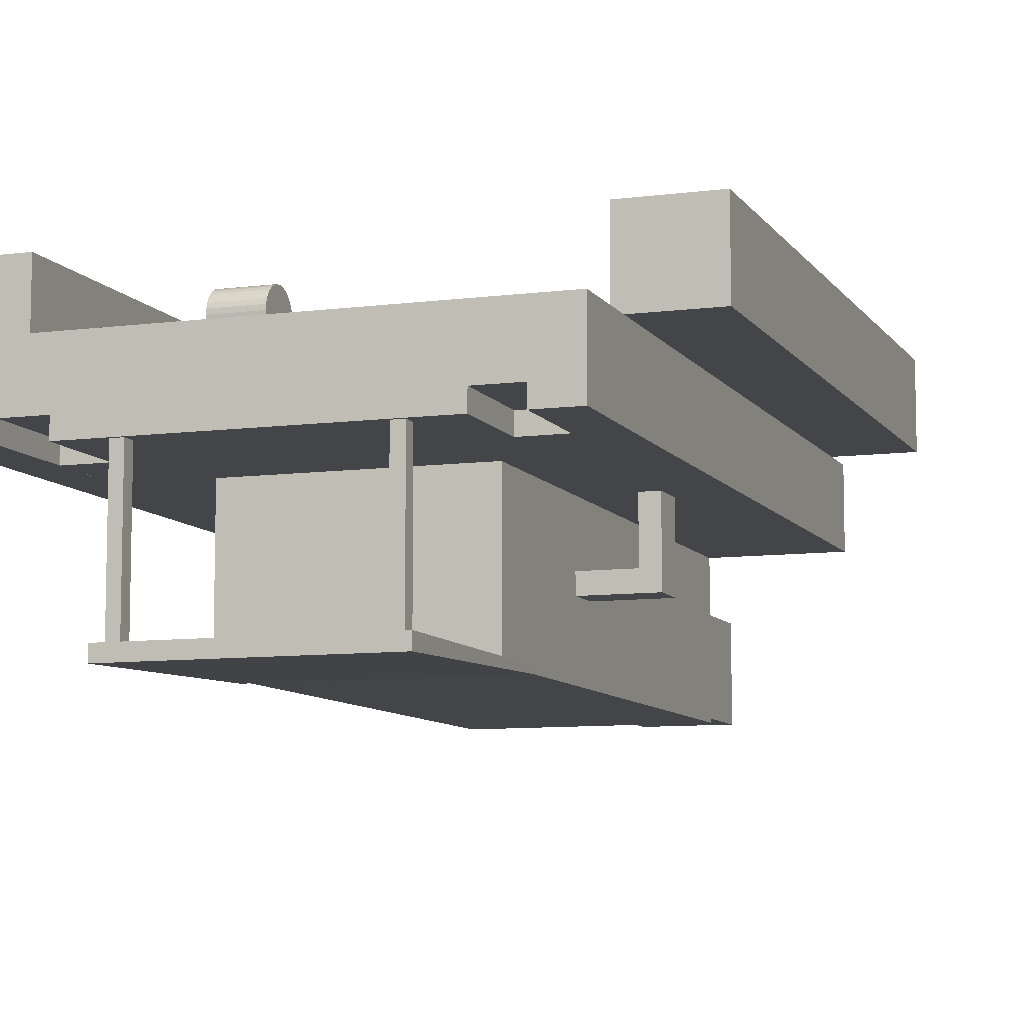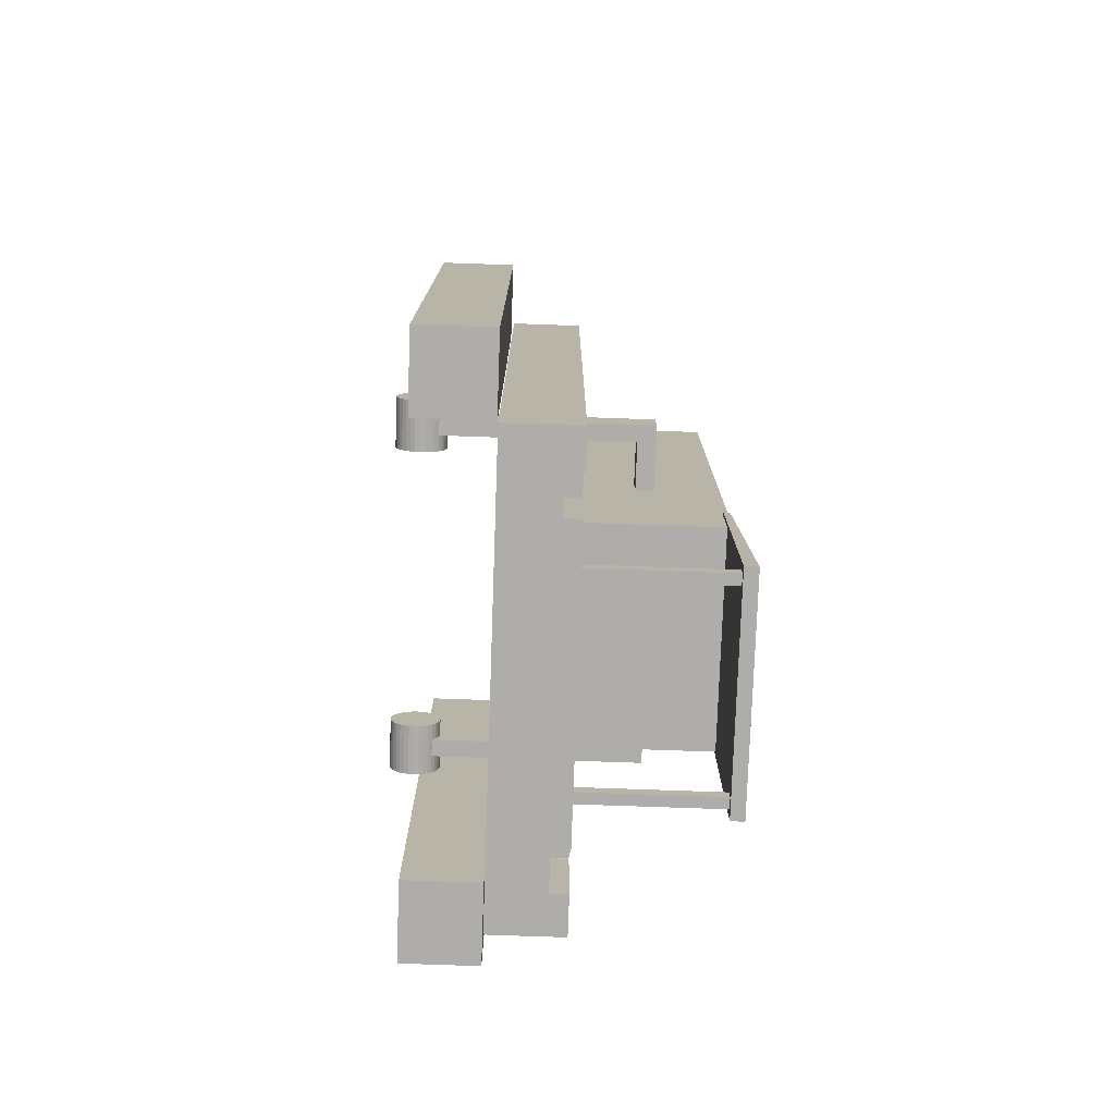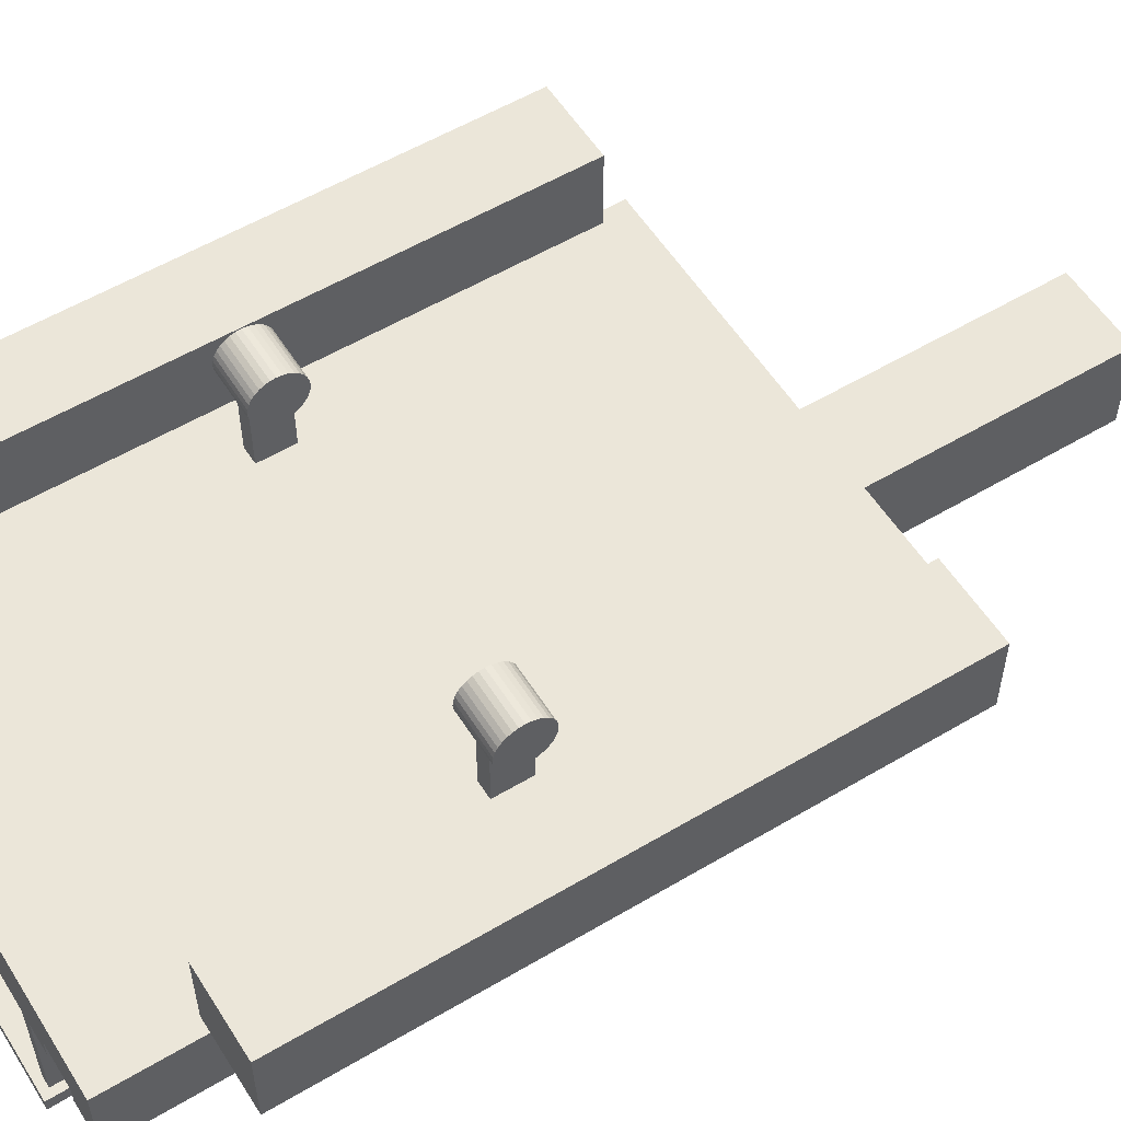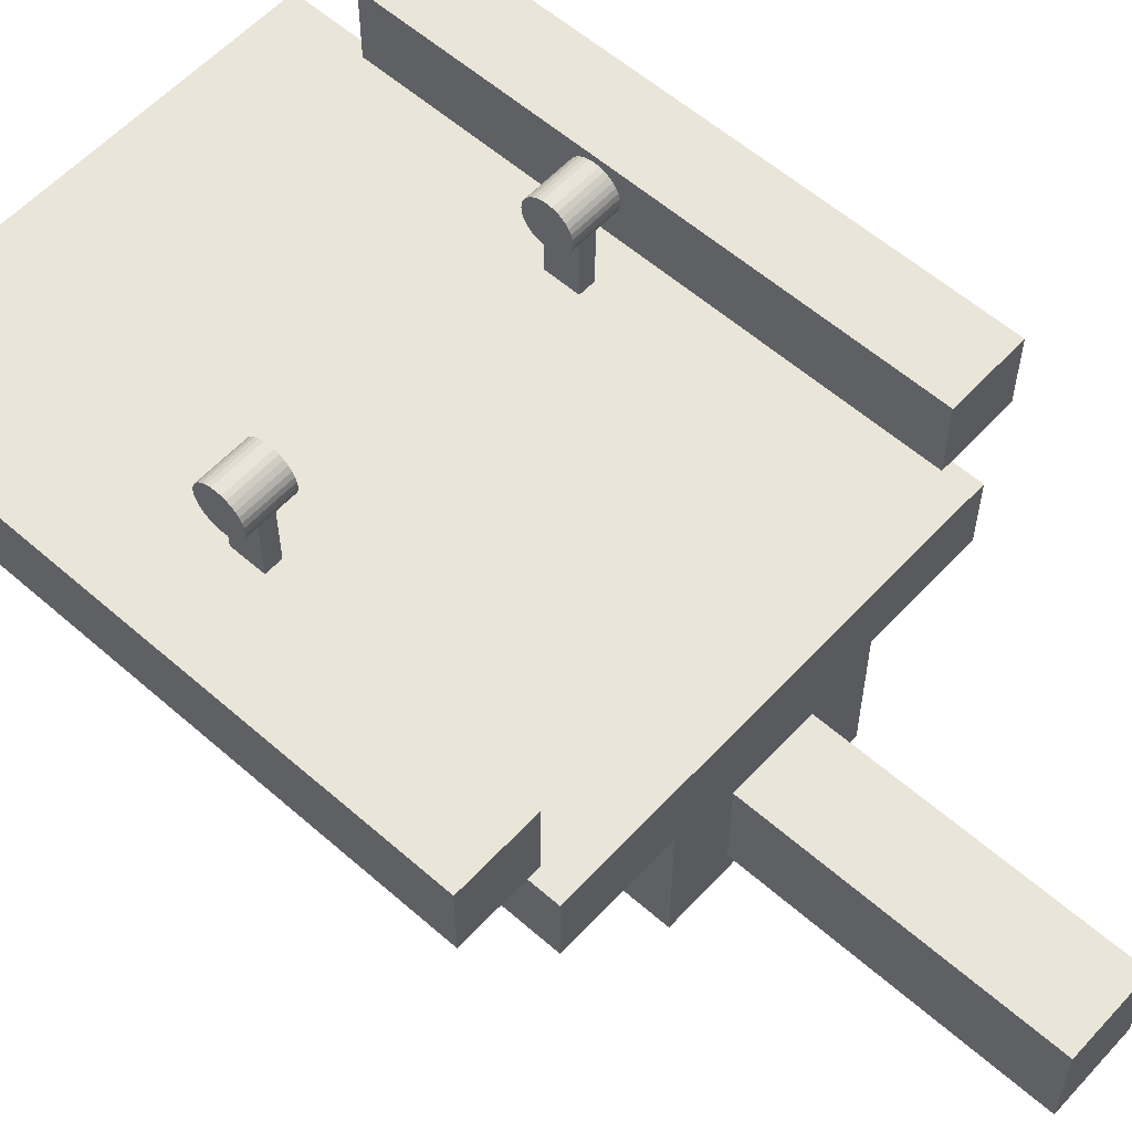
<metadata>
{"format":"obj","ext":"obj","renderer":"f3d","projection":"perspective","resolution":1024,"background":"white","views":[{"elev":-8.7,"azim":-160.4,"up":"+Y"},{"elev":-77.1,"azim":-92.0,"up":"+Z"},{"elev":56.0,"azim":-121.9,"up":"+Y"},{"elev":58.0,"azim":-47.8,"up":"+Y"}]}
</metadata>
<code>
o Arm_Cube.001
v 0.4315 -1.774 6.403
v 0.4315 -1.775 -1.493
v 0.4315 -2.728 6.404
v 0.4315 -2.729 -1.493
v 1.719 -2.303 -0.1713
v 1.719 -2.303 0.1777
v 0.3824 -2.303 0.1777
v 0.3824 -2.303 -0.1713
v 1.719 -2.121 -0.1713
v 1.719 -2.121 0.1777
v 0.3824 -2.121 0.1777
v 0.3824 -2.121 -0.1713
v 1.546 -0.137 -0.1714
v 1.546 -0.137 0.1777
v 1.719 -0.137 0.1777
v 1.719 -0.137 -0.1714
v 1.546 -2.303 0.1777
v 1.546 -2.121 0.1777
v 1.546 -2.303 -0.1713
v 1.546 -2.121 -0.1713
v 1.389 -0.01373 0.2568
v 1.892 -0.01373 0.2568
v 1.389 0.03536 0.252
v 1.892 0.03536 0.252
v 1.389 0.08257 0.2377
v 1.892 0.08257 0.2377
v 1.389 0.1261 0.2144
v 1.892 0.1261 0.2144
v 1.389 0.1642 0.1831
v 1.892 0.1642 0.1831
v 1.389 0.1955 0.145
v 1.892 0.1955 0.145
v 1.389 0.2188 0.1015
v 1.892 0.2188 0.1015
v 1.389 0.2331 0.05428
v 1.892 0.2331 0.05428
v 1.389 0.2379 0.005181
v 1.892 0.2379 0.005181
v 1.389 0.2331 -0.04391
v 1.892 0.2331 -0.04391
v 1.389 0.2188 -0.09112
v 1.892 0.2188 -0.09112
v 1.389 0.1955 -0.1346
v 1.892 0.1955 -0.1346
v 1.389 0.1642 -0.1728
v 1.892 0.1642 -0.1728
v 1.389 0.1261 -0.2041
v 1.892 0.1261 -0.2041
v 1.389 0.08257 -0.2273
v 1.892 0.08257 -0.2273
v 1.389 0.03536 -0.2416
v 1.892 0.03536 -0.2416
v 1.389 -0.01374 -0.2465
v 1.892 -0.01374 -0.2465
v 1.389 -0.06283 -0.2416
v 1.892 -0.06283 -0.2416
v 1.389 -0.11 -0.2273
v 1.892 -0.11 -0.2273
v 1.389 -0.1535 -0.2041
v 1.892 -0.1535 -0.2041
v 1.389 -0.1917 -0.1728
v 1.892 -0.1917 -0.1728
v 1.389 -0.223 -0.1346
v 1.892 -0.223 -0.1346
v 1.389 -0.2462 -0.09112
v 1.892 -0.2462 -0.09112
v 1.389 -0.2606 -0.04391
v 1.892 -0.2606 -0.04391
v 1.389 -0.2654 0.005183
v 1.892 -0.2654 0.005183
v 1.389 -0.2606 0.05428
v 1.892 -0.2606 0.05428
v 1.389 -0.2462 0.1015
v 1.892 -0.2462 0.1015
v 1.389 -0.223 0.145
v 1.892 -0.223 0.145
v 1.389 -0.1917 0.1831
v 1.892 -0.1917 0.1831
v 1.389 -0.1535 0.2144
v 1.892 -0.1535 0.2144
v 1.389 -0.11 0.2377
v 1.892 -0.11 0.2377
v 1.389 -0.06283 0.252
v 1.892 -0.06283 0.252
v -0.4315 -1.774 6.403
v -0.4315 -1.775 -1.493
v -0.4315 -2.728 6.404
v -0.4315 -2.729 -1.493
v 1e-06 -2.728 6.404
v 1e-06 -1.774 6.403
v -0 -2.729 -1.493
v -0 -1.775 -1.493
v -1.719 -2.303 -0.1713
v -1.719 -2.303 0.1777
v -0.3824 -2.303 0.1777
v -0.3824 -2.303 -0.1713
v -1.719 -2.121 -0.1713
v -1.719 -2.121 0.1777
v -0.3824 -2.121 0.1777
v -0.3824 -2.121 -0.1713
v -1.546 -0.137 -0.1714
v -1.546 -0.137 0.1777
v -1.719 -0.137 0.1777
v -1.719 -0.137 -0.1714
v -1.546 -2.303 0.1777
v -1.546 -2.121 0.1777
v -1.546 -2.303 -0.1713
v -1.546 -2.121 -0.1713
v -1.389 -0.01373 0.2568
v -1.892 -0.01373 0.2568
v -1.389 0.03536 0.252
v -1.892 0.03536 0.252
v -1.389 0.08257 0.2377
v -1.892 0.08257 0.2377
v -1.389 0.1261 0.2144
v -1.892 0.1261 0.2144
v -1.389 0.1642 0.1831
v -1.892 0.1642 0.1831
v -1.389 0.1955 0.145
v -1.892 0.1955 0.145
v -1.389 0.2188 0.1015
v -1.892 0.2188 0.1015
v -1.389 0.2331 0.05428
v -1.892 0.2331 0.05428
v -1.389 0.2379 0.005182
v -1.892 0.2379 0.005182
v -1.389 0.2331 -0.04391
v -1.892 0.2331 -0.04391
v -1.389 0.2188 -0.09112
v -1.892 0.2188 -0.09112
v -1.389 0.1955 -0.1346
v -1.892 0.1955 -0.1346
v -1.389 0.1642 -0.1728
v -1.892 0.1642 -0.1728
v -1.389 0.1261 -0.2041
v -1.892 0.1261 -0.2041
v -1.389 0.08257 -0.2273
v -1.892 0.08257 -0.2273
v -1.389 0.03536 -0.2416
v -1.892 0.03536 -0.2416
v -1.389 -0.01374 -0.2465
v -1.892 -0.01374 -0.2465
v -1.389 -0.06283 -0.2416
v -1.892 -0.06283 -0.2416
v -1.389 -0.11 -0.2273
v -1.892 -0.11 -0.2273
v -1.389 -0.1535 -0.2041
v -1.892 -0.1535 -0.2041
v -1.389 -0.1917 -0.1728
v -1.892 -0.1917 -0.1728
v -1.389 -0.223 -0.1346
v -1.892 -0.223 -0.1346
v -1.389 -0.2462 -0.09112
v -1.892 -0.2462 -0.09112
v -1.389 -0.2606 -0.04391
v -1.892 -0.2606 -0.04391
v -1.389 -0.2654 0.005184
v -1.892 -0.2654 0.005184
v -1.389 -0.2606 0.05428
v -1.892 -0.2606 0.05428
v -1.389 -0.2462 0.1015
v -1.892 -0.2462 0.1015
v -1.389 -0.223 0.145
v -1.892 -0.223 0.145
v -1.389 -0.1917 0.1831
v -1.892 -0.1917 0.1831
v -1.389 -0.1535 0.2144
v -1.892 -0.1535 0.2144
v -1.389 -0.11 0.2377
v -1.892 -0.11 0.2377
v -1.389 -0.06283 0.252
v -1.892 -0.06283 0.252
f 3 1 90
f 4 2 1
f 90 1 2
f 3 89 91
f 91 92 2
f 10 15 14
f 6 5 9
f 6 10 18
f 17 7 8
f 8 12 20
f 7 11 12
f 14 15 16
f 17 18 11
f 19 20 9
f 6 17 19
f 18 14 13
f 11 18 20
f 9 16 15
f 20 13 16
f 21 22 24
f 24 26 25
f 26 28 27
f 28 30 29
f 30 32 31
f 31 32 34
f 33 34 36
f 36 38 37
f 38 40 39
f 40 42 41
f 42 44 43
f 44 46 45
f 46 48 47
f 48 50 49
f 50 52 51
f 52 54 53
f 54 56 55
f 56 58 57
f 58 60 59
f 60 62 61
f 62 64 63
f 64 66 65
f 66 68 67
f 68 70 69
f 70 72 71
f 72 74 73
f 74 76 75
f 75 76 78
f 78 80 79
f 79 80 82
f 48 84 68
f 84 22 21
f 81 82 84
f 55 59 49
f 90 85 87
f 85 86 88
f 86 85 90
f 91 89 87
f 86 92 91
f 102 103 98
f 94 98 97
f 106 98 94
f 107 96 95
f 108 100 96
f 100 99 95
f 104 103 102
f 99 106 105
f 97 108 107
f 107 105 94
f 101 102 106
f 108 106 99
f 103 104 97
f 104 101 108
f 111 112 110
f 113 114 112
f 113 115 116
f 117 118 116
f 117 119 120
f 121 122 120
f 123 124 122
f 125 126 124
f 127 128 126
f 129 130 128
f 131 132 130
f 133 134 132
f 135 136 134
f 135 137 138
f 139 140 138
f 139 141 142
f 141 143 144
f 145 146 144
f 147 148 146
f 149 150 148
f 151 152 150
f 153 154 152
f 155 156 154
f 157 158 156
f 159 160 158
f 161 162 160
f 163 164 162
f 165 166 164
f 167 168 166
f 169 170 168
f 156 116 144
f 171 109 110
f 169 171 172
f 147 161 153
f 89 3 90
f 3 4 1
f 92 90 2
f 4 3 91
f 4 91 2
f 18 10 14
f 10 6 9
f 17 6 18
f 19 17 8
f 19 8 20
f 8 7 12
f 13 14 16
f 7 17 11
f 5 19 9
f 5 6 19
f 20 18 13
f 12 11 20
f 10 9 15
f 9 20 16
f 23 21 24
f 23 24 25
f 25 26 27
f 27 28 29
f 29 30 31
f 33 31 34
f 35 33 36
f 35 36 37
f 37 38 39
f 39 40 41
f 41 42 43
f 43 44 45
f 45 46 47
f 47 48 49
f 49 50 51
f 51 52 53
f 53 54 55
f 55 56 57
f 57 58 59
f 59 60 61
f 61 62 63
f 63 64 65
f 65 66 67
f 67 68 69
f 69 70 71
f 71 72 73
f 73 74 75
f 77 75 78
f 77 78 79
f 81 79 82
f 22 26 24
f 32 30 28
f 28 34 32
f 34 38 36
f 44 42 40
f 48 46 44
f 60 50 48
f 56 54 52
f 50 58 56
f 64 62 60
f 68 66 64
f 72 70 68
f 68 74 72
f 82 78 76
f 78 82 80
f 28 22 84
f 22 28 26
f 48 38 34
f 38 44 40
f 56 52 50
f 50 60 58
f 60 68 64
f 68 76 74
f 76 84 82
f 84 34 28
f 38 48 44
f 48 68 60
f 68 84 76
f 84 48 34
f 83 84 21
f 83 81 84
f 23 83 21
f 83 79 81
f 73 75 77
f 69 71 73
f 73 67 69
f 59 63 65
f 63 59 61
f 59 55 57
f 55 51 53
f 59 47 49
f 47 43 45
f 43 39 41
f 39 35 37
f 35 31 33
f 23 27 29
f 27 23 25
f 23 79 83
f 79 73 77
f 73 65 67
f 65 73 59
f 55 49 51
f 47 35 43
f 29 31 35
f 47 23 29
f 23 73 79
f 73 23 59
f 35 39 43
f 47 29 35
f 23 47 59
f 89 90 87
f 87 85 88
f 92 86 90
f 88 91 87
f 88 86 91
f 106 102 98
f 93 94 97
f 105 106 94
f 105 107 95
f 107 108 96
f 96 100 95
f 101 104 102
f 95 99 105
f 93 97 107
f 93 107 94
f 108 101 106
f 100 108 99
f 98 103 97
f 97 104 108
f 109 111 110
f 111 113 112
f 114 113 116
f 115 117 116
f 118 117 120
f 119 121 120
f 121 123 122
f 123 125 124
f 125 127 126
f 127 129 128
f 129 131 130
f 131 133 132
f 133 135 134
f 136 135 138
f 137 139 138
f 140 139 142
f 142 141 144
f 143 145 144
f 145 147 146
f 147 149 148
f 149 151 150
f 151 153 152
f 153 155 154
f 155 157 156
f 157 159 158
f 159 161 160
f 161 163 162
f 163 165 164
f 165 167 166
f 167 169 168
f 114 110 112
f 164 170 172
f 170 166 168
f 156 162 164
f 156 158 160
f 152 154 156
f 148 150 152
f 144 146 148
f 140 142 144
f 144 138 140
f 132 134 136
f 128 130 132
f 132 126 128
f 126 122 124
f 116 118 120
f 110 114 116
f 116 172 110
f 170 164 166
f 162 156 160
f 156 148 152
f 122 138 144
f 126 132 136
f 136 122 126
f 144 116 120
f 116 164 172
f 144 148 156
f 120 122 144
f 136 138 122
f 116 156 164
f 172 171 110
f 170 169 172
f 171 111 109
f 111 115 113
f 123 119 117
f 119 123 121
f 123 127 125
f 127 131 129
f 131 135 133
f 141 139 137
f 137 143 141
f 143 147 145
f 147 151 149
f 161 155 153
f 161 159 157
f 165 163 161
f 161 167 165
f 167 171 169
f 117 115 111
f 111 135 117
f 123 131 127
f 131 123 135
f 137 147 143
f 147 153 151
f 155 161 157
f 161 111 167
f 161 147 111
f 123 117 135
f 137 135 147
f 111 171 167
f 111 147 135
o Body_Cube
v 1.065 -0.831 3.419
v 1.065 -0.834 -3.463
v 1.065 -1.562 3.419
v 1.065 -1.565 -3.463
v 1.065 -2.955 -1.755
v 1.065 -2.952 3.42
v 1.065 -0.834 -1.755
v 1.065 -1.565 -1.755
v 2.231 -0.831 3.419
v 2.236 -0.834 -3.463
v 2.231 -1.562 3.419
v 2.236 -1.565 -3.463
v 2.231 -0.834 -1.755
v 2.231 -1.565 -1.755
v 0.9249 -1.552 -3.432
v 0.9249 -1.552 -3.304
v 1.035 -1.552 -3.304
v 1.035 -1.552 -3.432
v 0.9249 -2.947 -3.432
v 0.9249 -2.947 -3.304
v 1.035 -2.947 -3.304
v 1.035 -2.947 -3.432
v 1.096 -2.903 -1.236
v 1.114 -2.903 -3.509
v 1.096 -2.966 -1.236
v 1.114 -3.035 -3.509
v 2.107 -0.04086 -2.583
v 2.107 -0.04086 3.135
v 2.911 -0.04086 3.135
v 2.911 -0.04086 -2.583
v 2.107 -0.808 -2.583
v 2.107 -0.808 3.135
v 2.911 -0.808 3.135
v 2.911 -0.808 -2.583
v 1.454 -1.565 -1.755
v 1.843 -1.565 -1.755
v 1.456 -1.565 -3.463
v 1.846 -1.565 -3.463
v 1.843 -0.834 -1.755
v 1.454 -0.834 -1.755
v 1.843 -1.562 3.419
v 1.454 -1.562 3.419
v 1.454 -0.831 3.419
v 1.843 -0.831 3.419
v 1.456 -0.834 -3.463
v 1.846 -0.834 -3.463
v 1.454 -1.565 -2.594
v 1.843 -1.565 -2.594
v 1.456 -1.389 -3.463
v 1.846 -1.389 -3.463
v 1.456 -1.389 -2.594
v 1.846 -1.389 -2.594
v 1.455 -1.565 -2.609
v 1.844 -1.565 -2.609
v -1.065 -0.831 3.419
v -1.065 -0.834 -3.463
v -1.065 -1.562 3.419
v -1.065 -1.565 -3.463
v -1.065 -2.955 -1.755
v -1.065 -2.952 3.42
v -1.065 -0.834 -1.755
v -1.065 -1.565 -1.755
v -2.231 -0.831 3.419
v -2.236 -0.834 -3.463
v -2.231 -1.562 3.419
v -2.236 -1.565 -3.463
v -2.231 -0.834 -1.755
v -2.231 -1.565 -1.755
v -0.9249 -1.552 -3.432
v -0.9249 -1.552 -3.304
v -1.035 -1.552 -3.304
v -1.035 -1.552 -3.432
v -0.9249 -2.947 -3.432
v -0.9249 -2.947 -3.304
v -1.035 -2.947 -3.304
v -1.035 -2.947 -3.432
v -1.096 -2.903 -1.236
v -1.114 -2.903 -3.509
v -1.096 -2.966 -1.236
v -1.114 -3.035 -3.509
v -2.107 -0.04086 -2.583
v -2.107 -0.04086 3.135
v -2.911 -0.04086 3.135
v -2.911 -0.04086 -2.583
v -2.107 -0.808 -2.583
v -2.107 -0.808 3.135
v -2.911 -0.808 3.135
v -2.911 -0.808 -2.583
v -0 -2.955 -1.755
v 1e-06 -0.831 3.419
v -1e-06 -0.834 -3.463
v 1e-06 -1.562 3.419
v -1e-06 -1.565 -3.463
v -0 -0.834 -1.755
v -0 -1.565 -1.755
v 1e-06 -2.952 3.42
v -0 -2.966 -1.236
v -0 -2.903 -1.236
v -1e-06 -3.035 -3.509
v -1e-06 -2.903 -3.509
v -1.454 -1.565 -1.755
v -1.843 -1.565 -1.755
v -1.456 -1.565 -3.463
v -1.846 -1.565 -3.463
v -1.843 -0.834 -1.755
v -1.454 -0.834 -1.755
v -1.843 -1.562 3.419
v -1.454 -1.562 3.419
v -1.454 -0.831 3.419
v -1.843 -0.831 3.419
v -1.456 -0.834 -3.463
v -1.846 -0.834 -3.463
v -1.454 -1.565 -2.594
v -1.843 -1.565 -2.594
v -1.456 -1.389 -3.463
v -1.846 -1.389 -3.463
v -1.456 -1.389 -2.594
v -1.846 -1.389 -2.594
v -1.455 -1.565 -2.609
v -1.844 -1.565 -2.609
f 180 177 261
f 186 183 213
f 186 226 184
f 179 173 215
f 186 184 182
f 183 186 185
f 262 173 179
f 184 222 182
f 213 183 181
f 218 211 185
f 180 175 178
f 192 188 187
f 193 189 188
f 194 190 189
f 191 187 190
f 188 189 190
f 193 192 191
f 197 195 270
f 197 198 196
f 272 270 195
f 204 200 199
f 205 201 200
f 206 202 201
f 203 199 202
f 199 200 201
f 206 205 204
f 197 269 271
f 271 272 196
f 264 268 178
f 180 267 265
f 179 174 263
f 173 262 264
f 176 265 263
f 178 268 261
f 174 179 212
f 217 212 211
f 175 214 215
f 214 213 216
f 176 174 221
f 211 216 181
f 212 215 216
f 180 176 225
f 207 214 175
f 208 213 214
f 207 219 220
f 222 221 217
f 222 224 223
f 220 219 223
f 221 223 225
f 222 226 224
f 261 231 234
f 274 279 237
f 292 240 238
f 281 227 233
f 236 238 240
f 237 235 239
f 266 233 227
f 288 238 236
f 235 237 279
f 284 236 239
f 234 231 232
f 241 242 246
f 242 243 247
f 243 244 248
f 244 241 245
f 241 244 243
f 245 246 247
f 270 249 251
f 251 249 250
f 272 250 249
f 253 254 258
f 254 255 259
f 255 256 260
f 256 253 257
f 256 255 254
f 257 258 259
f 271 269 251
f 250 272 271
f 232 268 264
f 234 230 265
f 266 263 228
f 264 262 227
f 263 265 230
f 261 268 232
f 228 283 278
f 283 284 277
f 281 280 229
f 282 279 280
f 230 275 287
f 235 282 277
f 282 281 278
f 230 291 275
f 229 280 273
f 280 279 274
f 274 286 285
f 283 287 288
f 289 290 288
f 286 290 289
f 287 291 289
f 288 290 292
f 267 180 261
f 208 186 213
f 226 186 208
f 226 210 184
f 212 179 215
f 185 186 182
f 181 183 185
f 266 262 179
f 222 184 210
f 222 218 182
f 216 213 181
f 182 218 185
f 177 180 178
f 191 192 187
f 192 193 188
f 193 194 189
f 194 191 190
f 187 188 190
f 194 193 191
f 269 197 270
f 195 197 196
f 196 272 195
f 203 204 199
f 204 205 200
f 205 206 201
f 206 203 202
f 202 199 201
f 203 206 204
f 198 197 271
f 198 271 196
f 175 264 178
f 176 180 265
f 266 179 263
f 175 173 264
f 174 176 263
f 177 178 261
f 217 174 212
f 218 217 211
f 173 175 215
f 215 214 216
f 221 209 176
f 174 217 221
f 185 211 181
f 211 212 216
f 225 207 180
f 176 209 225
f 180 207 175
f 207 208 214
f 208 207 220
f 218 222 217
f 221 222 223
f 224 220 223
f 223 219 225
f 225 209 221
f 226 222 210
f 226 220 224
f 267 261 234
f 240 274 237
f 240 292 274
f 292 238 276
f 278 281 233
f 239 236 240
f 240 237 239
f 262 266 227
f 238 288 276
f 288 236 284
f 282 235 279
f 277 284 239
f 229 234 232
f 245 241 246
f 246 242 247
f 247 243 248
f 248 244 245
f 242 241 243
f 248 245 247
f 269 270 251
f 252 251 250
f 270 272 249
f 257 253 258
f 258 254 259
f 259 255 260
f 260 256 257
f 253 256 254
f 260 257 259
f 252 271 251
f 252 250 271
f 229 232 264
f 267 234 265
f 233 266 228
f 229 264 227
f 228 263 230
f 231 261 232
f 233 228 278
f 278 283 277
f 227 281 229
f 281 282 280
f 287 228 230
f 228 287 283
f 239 235 277
f 277 282 278
f 291 230 234
f 234 273 291
f 234 229 273
f 273 280 274
f 273 274 285
f 284 283 288
f 287 289 288
f 285 286 289
f 291 287 275
f 291 285 289
f 290 286 292
f 292 276 288

</code>
